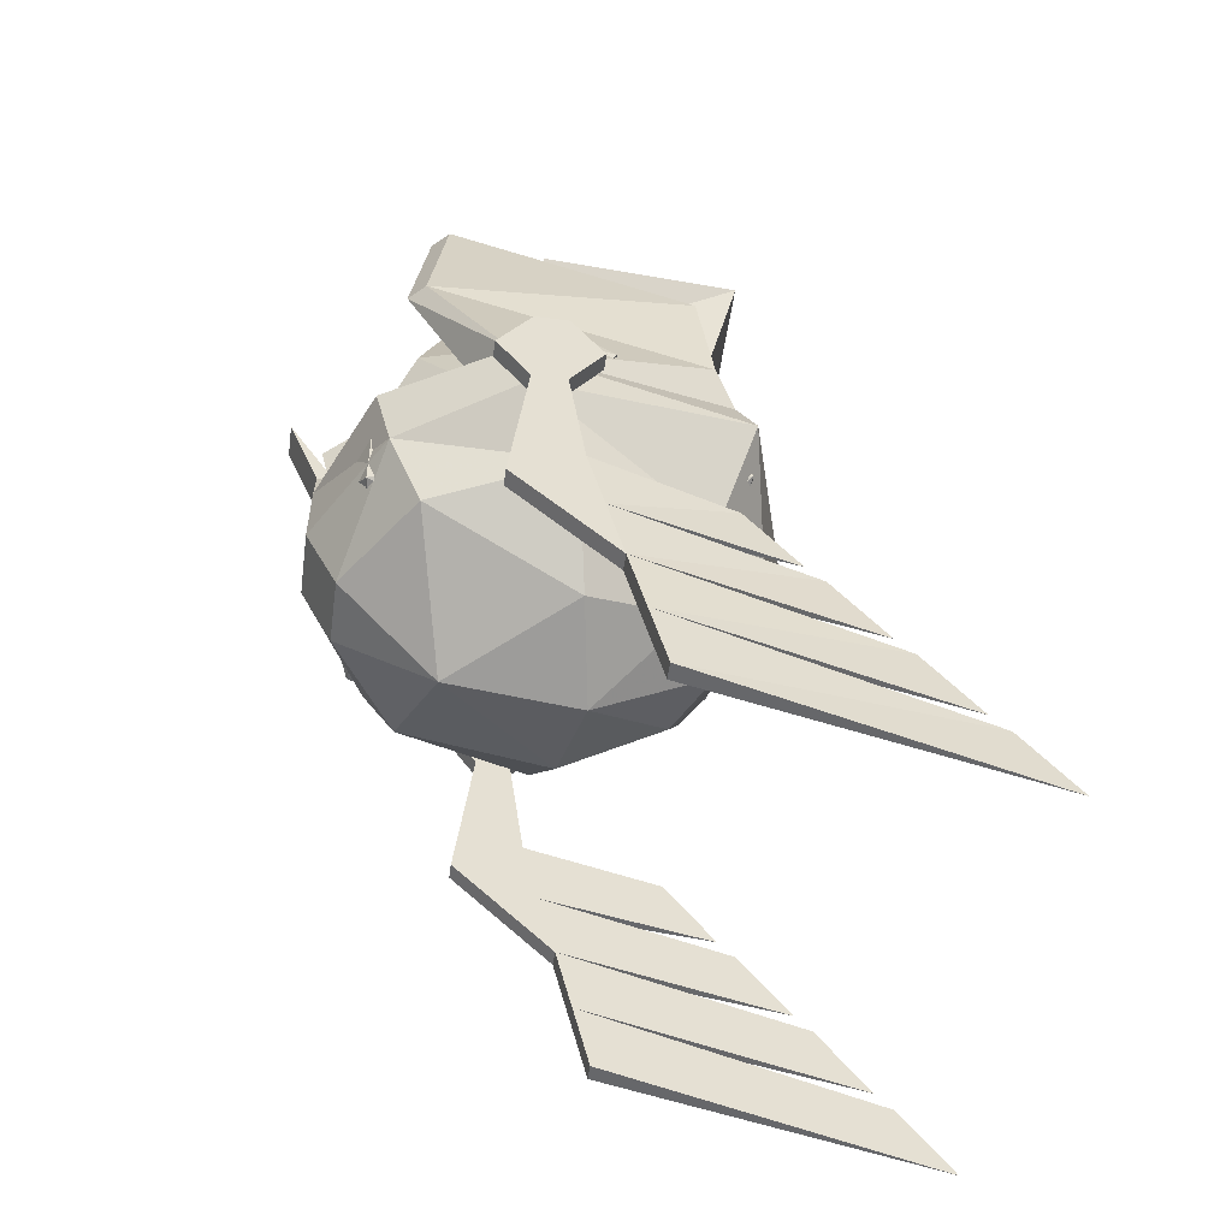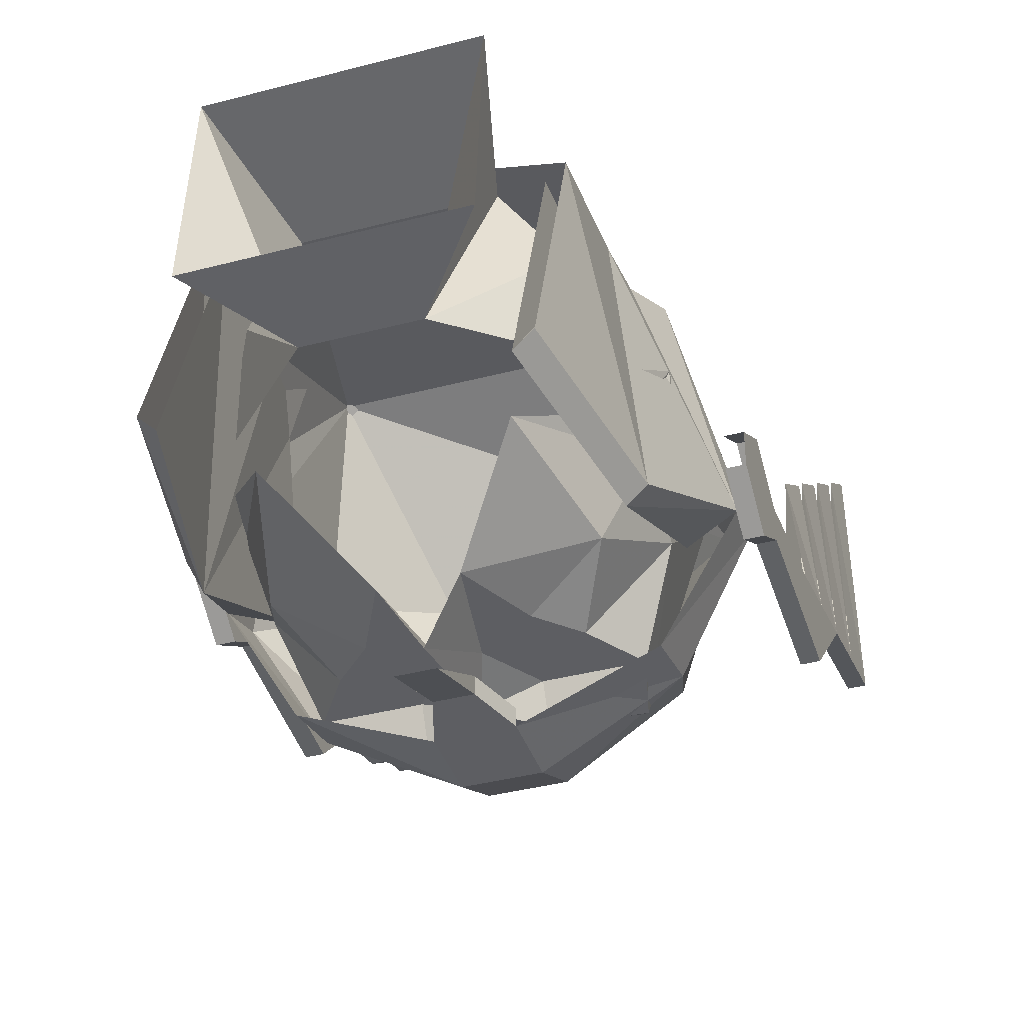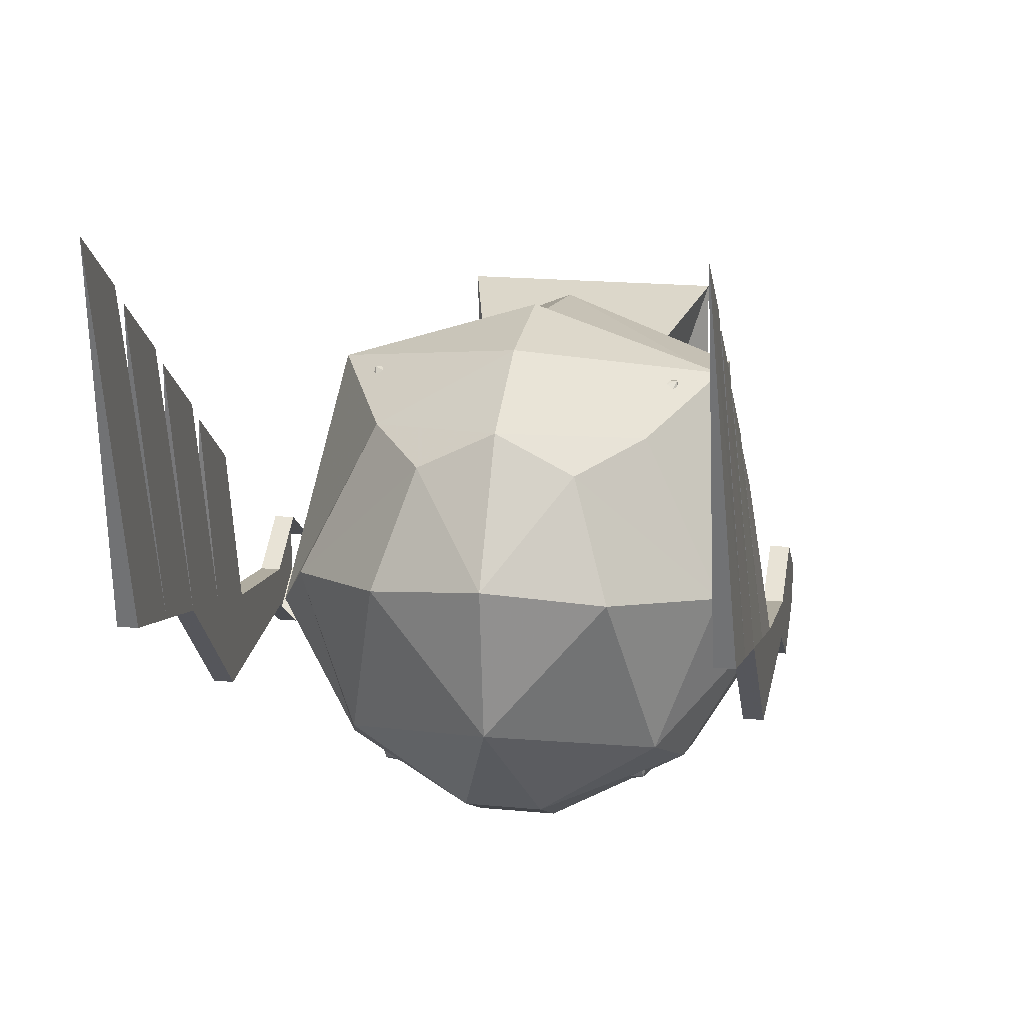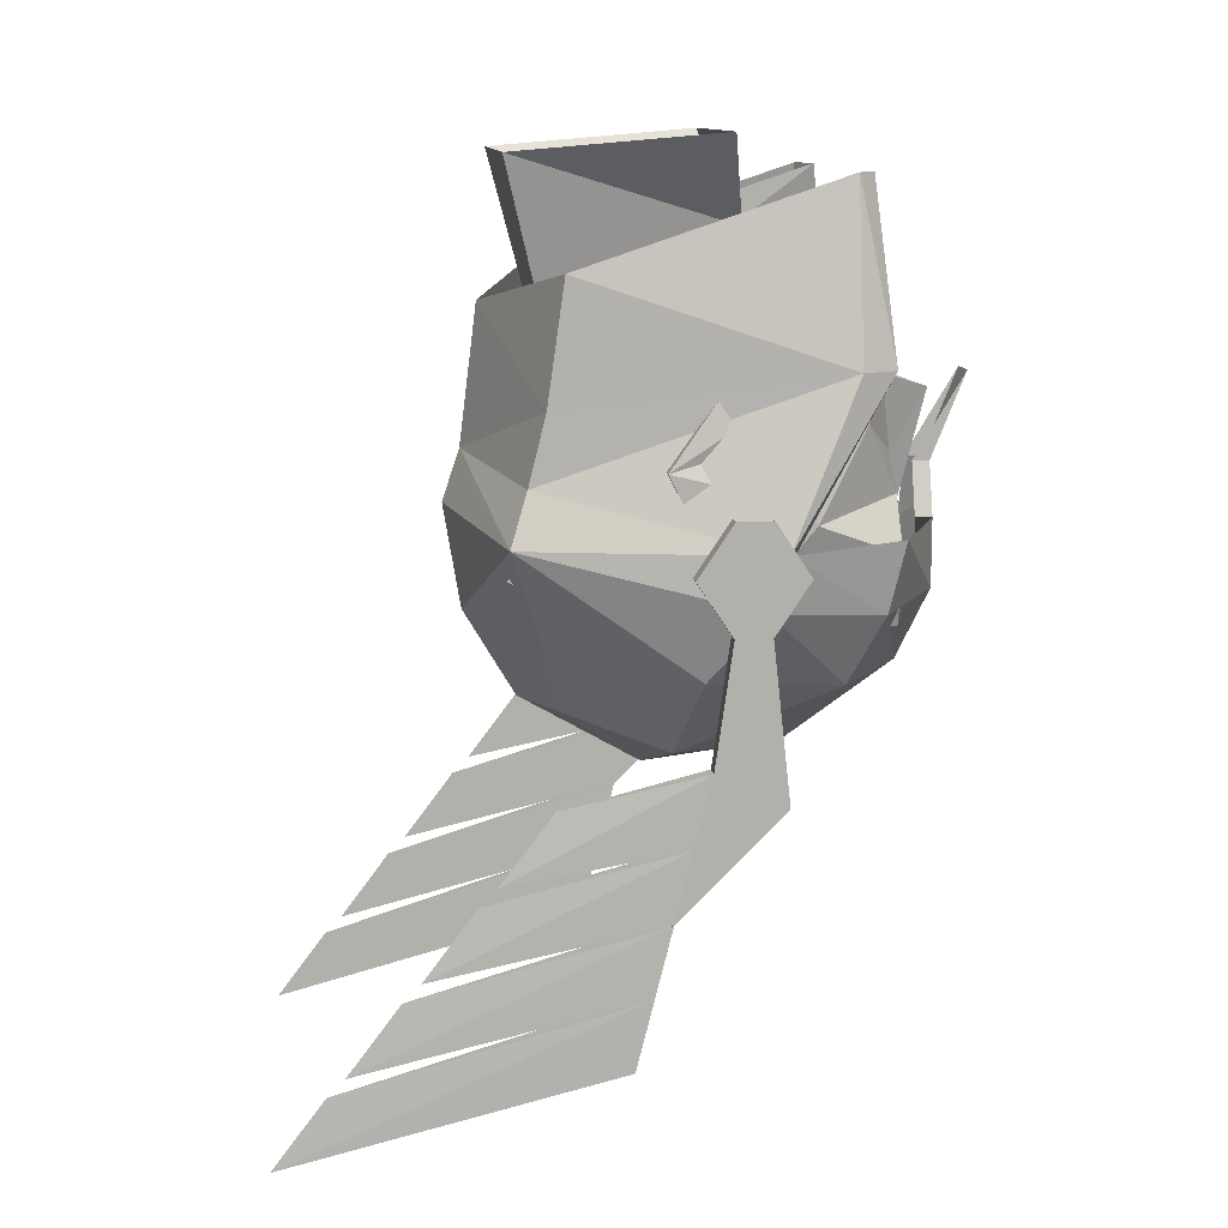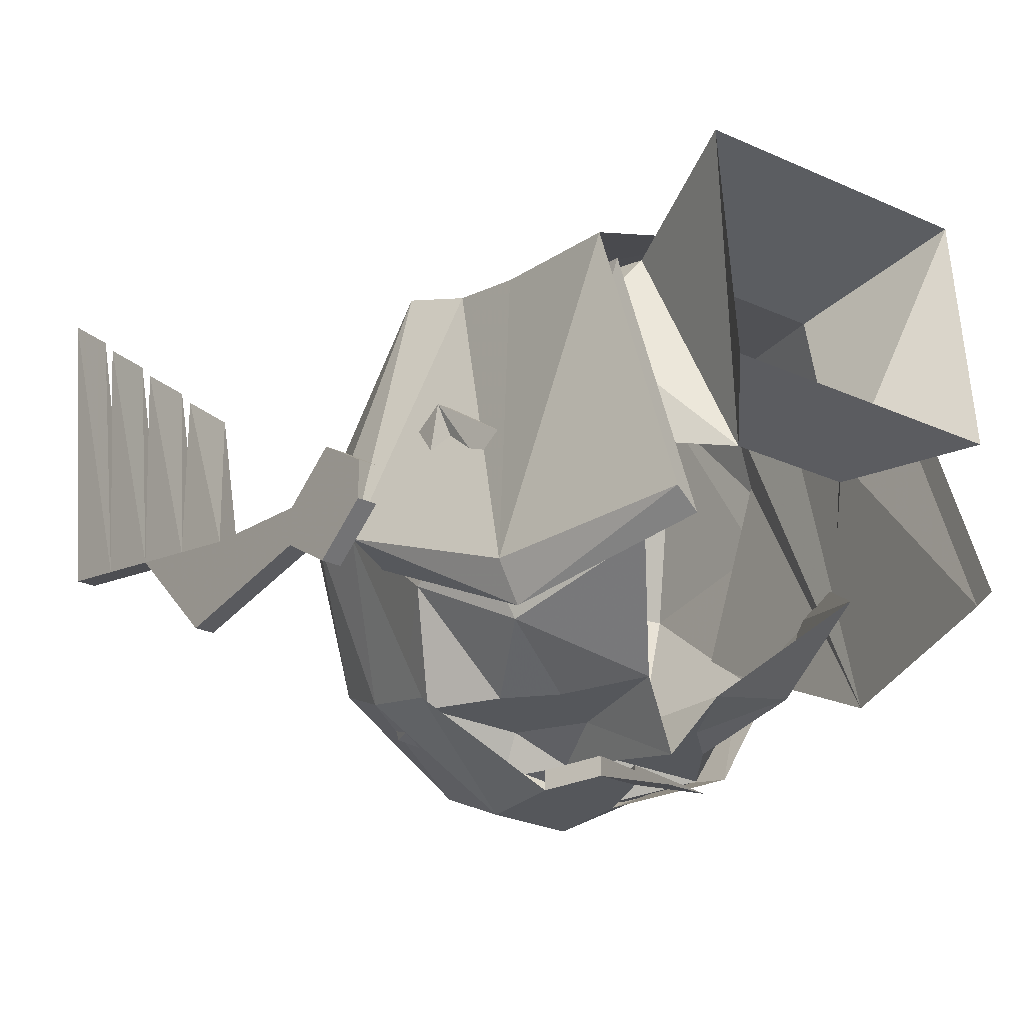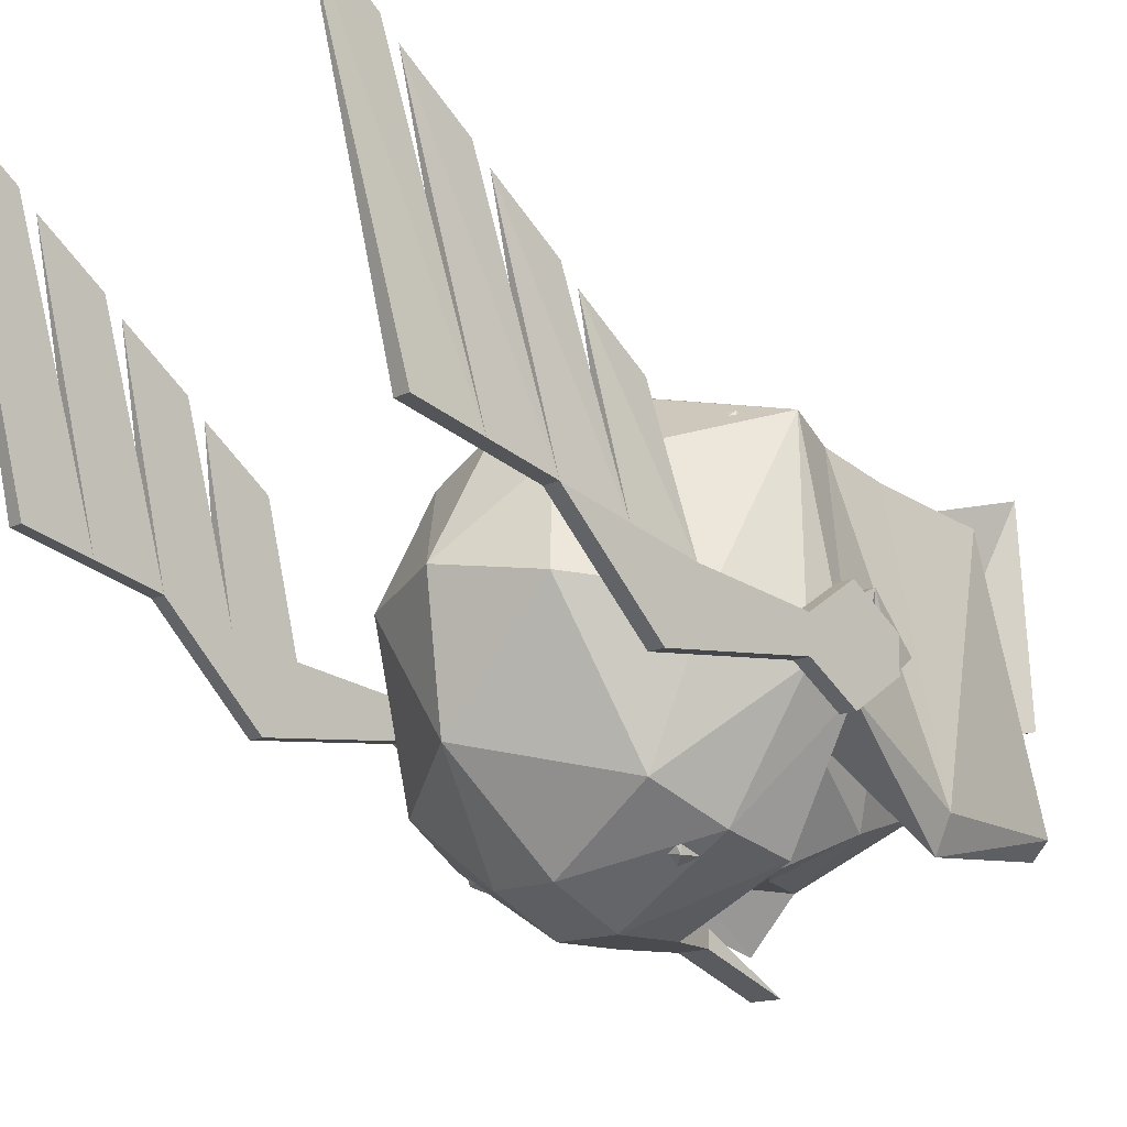
<metadata>
{"format":"obj","ext":"obj","renderer":"f3d","projection":"perspective","resolution":1024,"background":"white","views":[{"elev":-52.6,"azim":-98.1,"up":"+Y"},{"elev":-39.3,"azim":-161.9,"up":"+Z"},{"elev":17.8,"azim":10.9,"up":"+Z"},{"elev":11.9,"azim":83.4,"up":"+Y"},{"elev":-26.9,"azim":144.6,"up":"+Z"},{"elev":-14.3,"azim":46.5,"up":"+Z"}]}
</metadata>
<code>
v -0.01562 -1.477 -0.1562
v -0.01562 -1.445 -0.1562
v 0.01562 -1.445 -0.1562
v 0.01562 -1.477 -0.1562
v 0.01562 -1.508 -0.1406
v -0.01562 -1.508 -0.1406
v -0.07031 -1.477 -0.125
v -0.07031 -1.445 -0.1328
v -0.1016 -1.469 -0.07031
v -0.1016 -1.445 -0.07812
v -0.07812 -1.445 0.03125
v -0.07031 -1.422 0.02344
v -0.07031 -1.391 0.01562
v -0.08594 -1.375 -0.1172
v -0.07812 -1.375 -0.125
v -0.07812 -1.461 -0.07812
v -0.07031 -1.422 -0.01562
v -0.0625 -1.422 0.01562
v -0.0625 -1.391 0.007812
v -0.0625 -1.297 -0.1172
v -0.0625 -1.336 0
v 0 -1.547 -0.09375
v -0.0625 -1.508 -0.1094
v -0.08594 -1.5 -0.04688
v -0.05469 -1.492 0.01562
v 0 -1.484 0.04688
v 0 -1.438 0.05469
v 0 -1.414 0.04688
v 0 -1.352 0.03906
v -0.07031 -1.336 0.007812
v -0.07031 -1.297 -0.1094
v -0.007812 -1.422 -0.1562
v -0.007812 -1.383 -0.1719
v 0.007812 -1.383 -0.1719
v 0.007812 -1.422 -0.1562
v -0.01562 -1.445 -0.1484
v -0.007812 -1.422 -0.1484
v 0.007812 -1.422 -0.1484
v 0.01562 -1.445 -0.1484
v 0.07031 -1.477 -0.125
v 0.07031 -1.445 -0.1328
v 0.1016 -1.445 -0.07812
v 0.1016 -1.469 -0.07031
v 0.0625 -1.508 -0.1094
v 0.07812 -1.445 0.03125
v 0.07031 -1.422 0.02344
v 0.05469 -1.492 0.01562
v 0.08594 -1.5 -0.04688
v 0.08594 -1.375 -0.1094
v 0.07031 -1.391 0.01562
v 0.07031 -1.336 0.007812
v 0.07031 -1.297 -0.1094
v 0.07812 -1.375 -0.125
v 0.0625 -1.297 -0.1172
v 0.0625 -1.336 0
v 0.0625 -1.391 0.007812
v 0.07031 -1.422 -0.01562
v 0.0625 -1.422 0.01562
v 0 -1.555 -0.03125
v 0.04688 -1.539 -0.03906
v 0.03125 -1.523 0.007812
v 0 -1.523 0.02344
v -0.03125 -1.523 0.007812
v -0.04688 -1.539 -0.03906
v 0.07812 -1.461 -0.07812
v 0.1016 -1.531 -0.04688
v 0.1016 -1.547 -0.07812
v 0.1016 -1.562 -0.03906
v 0.1016 -1.547 0.01562
v 0.1016 -1.578 0.03906
v 0.1094 -1.531 -0.04688
v 0.1094 -1.562 -0.03906
v 0.1094 -1.547 -0.07812
v 0.1094 -1.477 -0.07031
v 0.1094 -1.477 -0.05469
v 0.1016 -1.477 -0.05469
v 0.1016 -1.477 -0.07031
v 0.1016 -1.594 -0.03125
v 0.1016 -1.586 0.04688
v 0.1016 -1.617 0.07031
v 0.1094 -1.594 -0.03125
v 0.1016 -1.625 -0.02344
v 0.1016 -1.625 0.07812
v 0.1016 -1.656 0.1016
v 0.1094 -1.625 -0.02344
v 0.1016 -1.656 -0.01562
v 0.1016 -1.664 0.1094
v 0.1016 -1.695 0.1328
v 0.1094 -1.656 -0.01562
v 0.1094 -1.453 -0.03906
v 0.1016 -1.453 -0.03906
v 0.1094 -1.43 -0.05469
v 0.1016 -1.43 -0.05469
v 0.1094 -1.43 -0.07031
v 0.1094 -1.453 -0.08594
v 0.1016 -1.453 -0.08594
v 0.1016 -1.43 -0.07031
v -0.1016 -1.531 -0.04688
v -0.1016 -1.562 -0.03906
v -0.1016 -1.547 -0.07812
v -0.1016 -1.477 -0.07031
v -0.1016 -1.477 -0.05469
v -0.1094 -1.477 -0.05469
v -0.1094 -1.531 -0.04688
v -0.1094 -1.547 -0.07812
v -0.1094 -1.562 -0.03906
v -0.1016 -1.547 0.01562
v -0.1016 -1.578 0.03906
v -0.1016 -1.594 -0.03125
v -0.1094 -1.594 -0.03125
v -0.1094 -1.477 -0.07031
v -0.1016 -1.453 -0.08594
v -0.1094 -1.453 -0.08594
v -0.1016 -1.43 -0.07031
v -0.1094 -1.43 -0.07031
v -0.1094 -1.43 -0.05469
v -0.1094 -1.453 -0.03906
v -0.1016 -1.453 -0.03906
v -0.1016 -1.43 -0.05469
v -0.1016 -1.625 -0.02344
v -0.1016 -1.664 0.1094
v -0.1016 -1.695 0.1328
v -0.1016 -1.656 -0.01562
v -0.1094 -1.656 -0.01562
v -0.1094 -1.625 -0.02344
v -0.1016 -1.656 0.1016
v -0.1016 -1.625 0.07812
v -0.1016 -1.586 0.04688
v -0.1016 -1.617 0.07031
v 0.03125 -1.422 -0.1328
v 0.04688 -1.43 -0.1328
v 0.007812 -1.43 -0.1328
v 0.03125 -1.414 -0.1328
v 0.0625 -1.398 -0.1172
v 0.07812 -1.438 -0.09375
v 0.0625 -1.453 -0.1328
v 0.02344 -1.453 -0.1328
v 0.02344 -1.438 -0.1328
v 0 -1.453 -0.1406
v 0 -1.422 -0.1484
v 0 -1.391 -0.1562
v 0.01562 -1.383 -0.1328
v 0.04688 -1.344 -0.1016
v 0.07812 -1.406 -0.07812
v 0.07812 -1.422 -0.0625
v 0.07812 -1.492 -0.04688
v 0.05469 -1.484 -0.1328
v 0.02344 -1.461 -0.1484
v 0 -1.484 -0.1328
v -0.02344 -1.461 -0.1484
v -0.02344 -1.453 -0.1328
v -0.007812 -1.43 -0.1328
v -0.01562 -1.383 -0.1328
v -0.03125 -1.414 -0.1328
v -0.0625 -1.398 -0.1172
v -0.04688 -1.344 -0.1016
v -0.07812 -1.406 -0.07812
v -0.07812 -1.391 -0.07031
v -0.07812 -1.406 -0.0625
v -0.08594 -1.414 -0.03125
v -0.07812 -1.383 -0.05469
v -0.07812 -1.414 -0.03125
v -0.0625 -1.359 -0.01562
v -0.02344 -1.32 -0.07031
v -0.03906 -1.352 0.01562
v -0.05469 -1.289 0.03125
v -0.05469 -1.281 -0.0625
v 0.02344 -1.32 -0.07031
v 0.05469 -1.281 -0.0625
v 0.05469 -1.289 0.03125
v 0.03906 -1.352 0.01562
v 0.0625 -1.359 -0.01562
v 0.07812 -1.383 -0.05469
v 0.07812 -1.414 -0.03125
v 0.08594 -1.414 -0.03125
v 0.07812 -1.391 -0.07031
v 0.07812 -1.406 -0.0625
v -0.04688 -1.43 -0.1328
v -0.03125 -1.422 -0.1328
v -0.07812 -1.438 -0.09375
v -0.07812 -1.422 -0.0625
v -0.08594 -1.422 -0.0625
v -0.08594 -1.43 -0.03906
v -0.07812 -1.43 -0.03906
v -0.0625 -1.461 0.03125
v 0.0625 -1.461 0.03125
v -0.02344 -1.438 -0.1328
v -0.0625 -1.453 -0.1328
v -0.05469 -1.484 -0.1328
v -0.07812 -1.492 -0.04688
v 0 -1.5 -0.125
v 0.08594 -1.422 -0.0625
v 0.08594 -1.43 -0.03906
v 0.07812 -1.43 -0.03906
v 0.03906 -1.531 -0.03125
v -0.03906 -1.531 -0.03125
v 0 -1.5 0.01562
f 1 2 3
f 1 3 4
f 1 4 5
f 1 5 6
f 1 7 2
f 2 7 8
f 8 7 9
f 8 9 10
f 10 9 11
f 10 11 12
f 10 14 15
f 6 5 22
f 11 27 28
f 11 28 12
f 14 31 20
f 14 20 15
f 32 33 34
f 32 34 35
f 32 35 2
f 2 35 3
f 40 41 42
f 40 42 43
f 40 4 41
f 41 4 3
f 45 46 28
f 45 28 27
f 45 43 42
f 45 42 46
f 52 49 53
f 52 53 54
f 53 49 42
f 71 75 76
f 71 76 66
f 67 77 74
f 67 74 73
f 67 73 78
f 73 81 78
f 78 81 82
f 81 85 82
f 82 85 86
f 85 89 86
f 86 89 88
f 75 90 91
f 75 91 76
f 90 92 93
f 90 93 91
f 94 95 96
f 94 96 97
f 95 74 77
f 95 77 96
f 82 85 84
f 78 81 80
f 68 72 70
f 98 102 103
f 98 103 104
f 99 108 106
f 100 109 110
f 100 110 105
f 100 105 101
f 101 105 111
f 101 111 112
f 112 111 113
f 112 113 114
f 114 113 115
f 116 117 118
f 116 118 119
f 120 123 124
f 120 124 125
f 120 125 109
f 120 126 125
f 125 110 109
f 109 129 110
f 117 103 102
f 117 102 118
f 123 122 124
f 1 6 7
f 10 12 13
f 10 13 14
f 6 23 7
f 7 23 24
f 7 24 9
f 9 24 25
f 9 25 11
f 11 25 26
f 11 26 27
f 13 29 30
f 13 30 14
f 40 43 44
f 40 44 5
f 40 5 4
f 45 27 26
f 45 26 47
f 45 47 48
f 45 48 43
f 46 42 49
f 46 49 50
f 29 50 51
f 51 50 49
f 48 44 43
f 10 15 16
f 16 15 17
f 17 15 18
f 18 15 19
f 19 15 20
f 19 20 21
f 32 2 36
f 32 36 37
f 32 37 33
f 3 35 38
f 3 38 39
f 54 53 55
f 55 53 56
f 56 53 57
f 56 57 58
f 53 42 65
f 53 65 57
f 38 35 34
f 6 22 23
f 12 28 13
f 13 28 29
f 14 30 31
f 46 50 28
f 28 50 29
f 51 49 52
f 22 64 23
f 23 64 24
f 24 64 63
f 24 63 25
f 25 63 62
f 25 62 26
f 26 62 47
f 47 62 61
f 47 61 48
f 48 61 60
f 48 60 44
f 44 60 22
f 44 22 5
f 59 22 60
f 59 60 61
f 59 61 62
f 59 62 63
f 59 63 64
f 59 64 22
f 66 67 68
f 66 68 69
f 69 68 70
f 69 70 71
f 71 70 72
f 71 72 73
f 71 73 74
f 71 74 75
f 66 76 67
f 67 76 77
f 67 78 68
f 68 78 79
f 79 78 80
f 79 80 72
f 72 80 81
f 72 81 73
f 78 82 83
f 83 82 84
f 83 84 81
f 81 84 85
f 82 86 87
f 87 86 88
f 87 88 85
f 85 88 89
f 98 99 100
f 98 100 101
f 98 101 102
f 104 103 105
f 104 105 106
f 104 106 107
f 107 106 108
f 107 108 98
f 98 108 99
f 99 109 100
f 120 121 122
f 120 122 123
f 120 109 126
f 125 126 127
f 125 127 110
f 109 127 126
f 99 128 129
f 99 129 109
f 110 129 128
f 110 128 106
f 110 106 105
f 105 103 111
f 124 122 121
f 124 121 125
f 74 90 75
f 74 92 90
f 74 94 92
f 94 74 95
f 115 113 111
f 115 111 116
f 116 111 117
f 111 103 117
f 130 131 132
f 131 138 132
f 152 178 179
f 152 187 178
f 130 132 133
f 130 133 131
f 131 133 134
f 131 134 135
f 131 135 136
f 131 136 137
f 131 137 138
f 132 138 137
f 132 137 139
f 132 139 140
f 132 140 141
f 132 141 142
f 132 142 133
f 133 142 134
f 134 142 143
f 134 143 144
f 134 144 135
f 135 144 145
f 135 145 146
f 135 146 147
f 135 147 136
f 136 147 148
f 136 148 137
f 137 148 139
f 139 148 149
f 139 149 150
f 139 150 151
f 139 151 152
f 139 152 140
f 140 152 141
f 141 152 153
f 153 152 154
f 153 154 155
f 153 155 156
f 156 155 157
f 156 157 158
f 158 157 159
f 158 159 160
f 158 160 161
f 161 160 162
f 161 162 163
f 161 163 164
f 164 163 165
f 164 165 166
f 164 166 167
f 164 167 168
f 168 167 169
f 168 169 170
f 168 170 171
f 168 171 172
f 168 172 173
f 173 172 174
f 173 174 175
f 173 175 176
f 176 175 177
f 176 177 144
f 176 144 143
f 152 179 154
f 154 179 178
f 154 178 155
f 155 178 180
f 155 180 157
f 157 180 181
f 157 181 159
f 159 181 182
f 159 182 160
f 160 182 183
f 160 183 162
f 162 183 184
f 162 184 185
f 162 185 163
f 163 185 165
f 165 185 186
f 165 186 171
f 165 171 166
f 166 171 170
f 178 187 151
f 178 151 188
f 178 188 180
f 180 188 189
f 180 189 190
f 180 190 181
f 181 190 184
f 181 184 182
f 182 184 183
f 148 147 149
f 149 147 191
f 149 191 189
f 149 189 150
f 150 189 188
f 150 188 151
f 152 151 187
f 192 175 193
f 192 193 194
f 192 194 145
f 192 145 177
f 192 177 175
f 174 194 193
f 174 193 175
f 191 147 195
f 191 195 196
f 191 196 189
f 189 196 190
f 190 196 185
f 190 185 184
f 196 195 197
f 196 197 185
f 185 197 186
f 186 197 195
f 186 195 146
f 186 146 194
f 186 194 174
f 186 174 172
f 186 172 171
f 146 145 194
f 145 144 177
f 146 195 147

</code>
